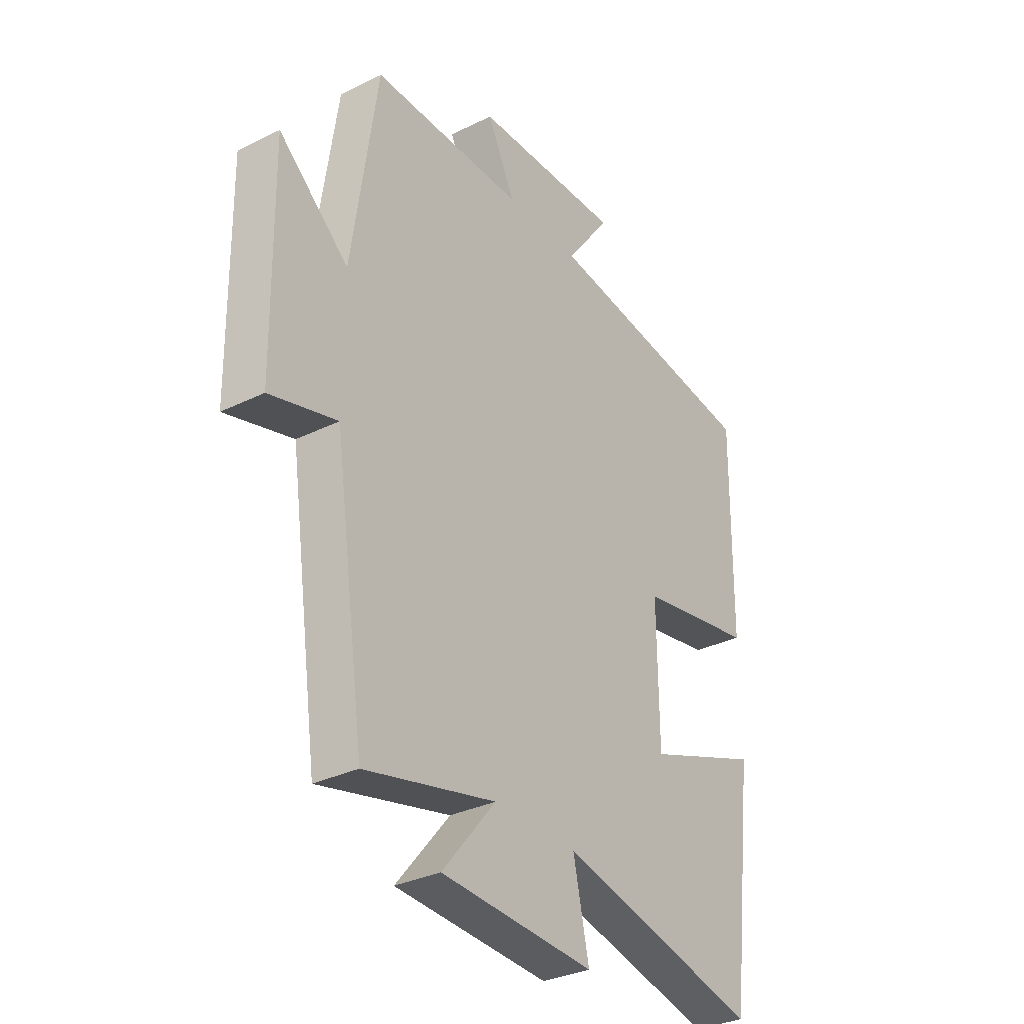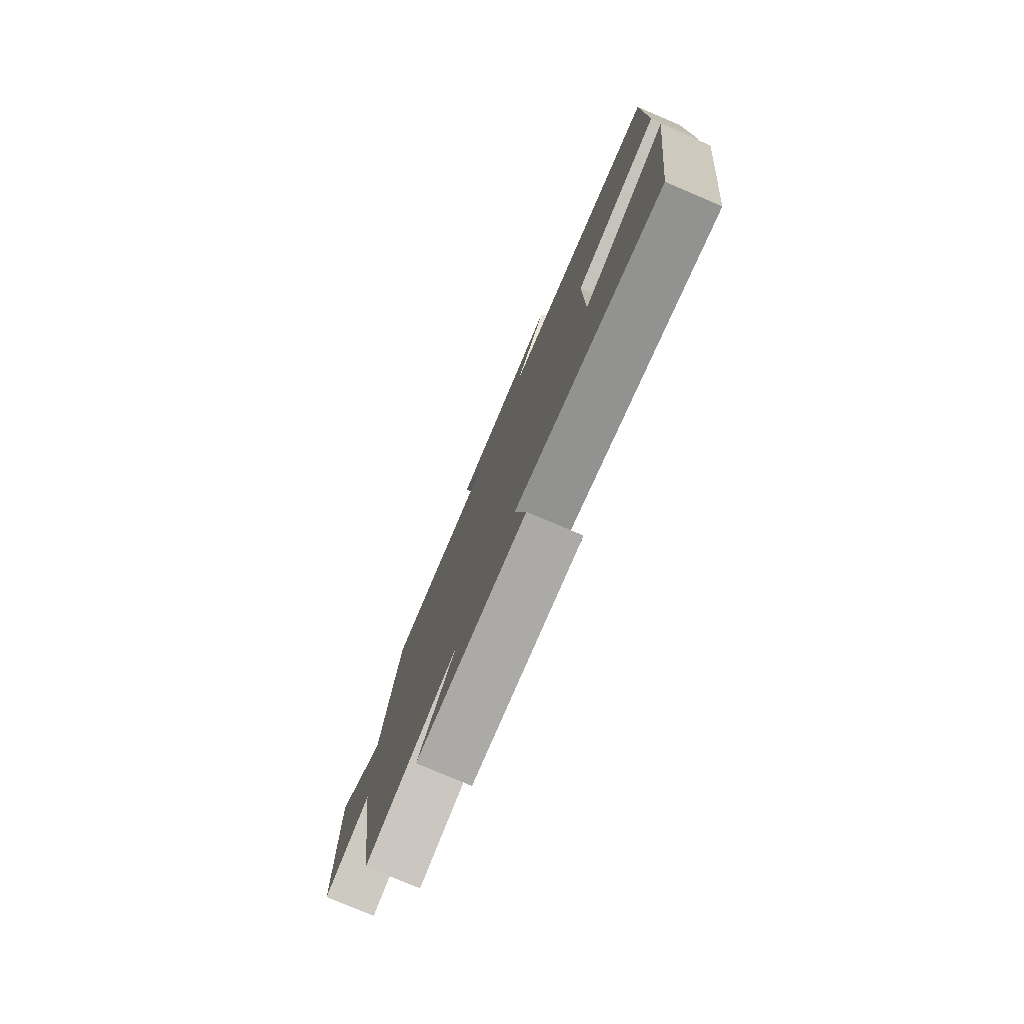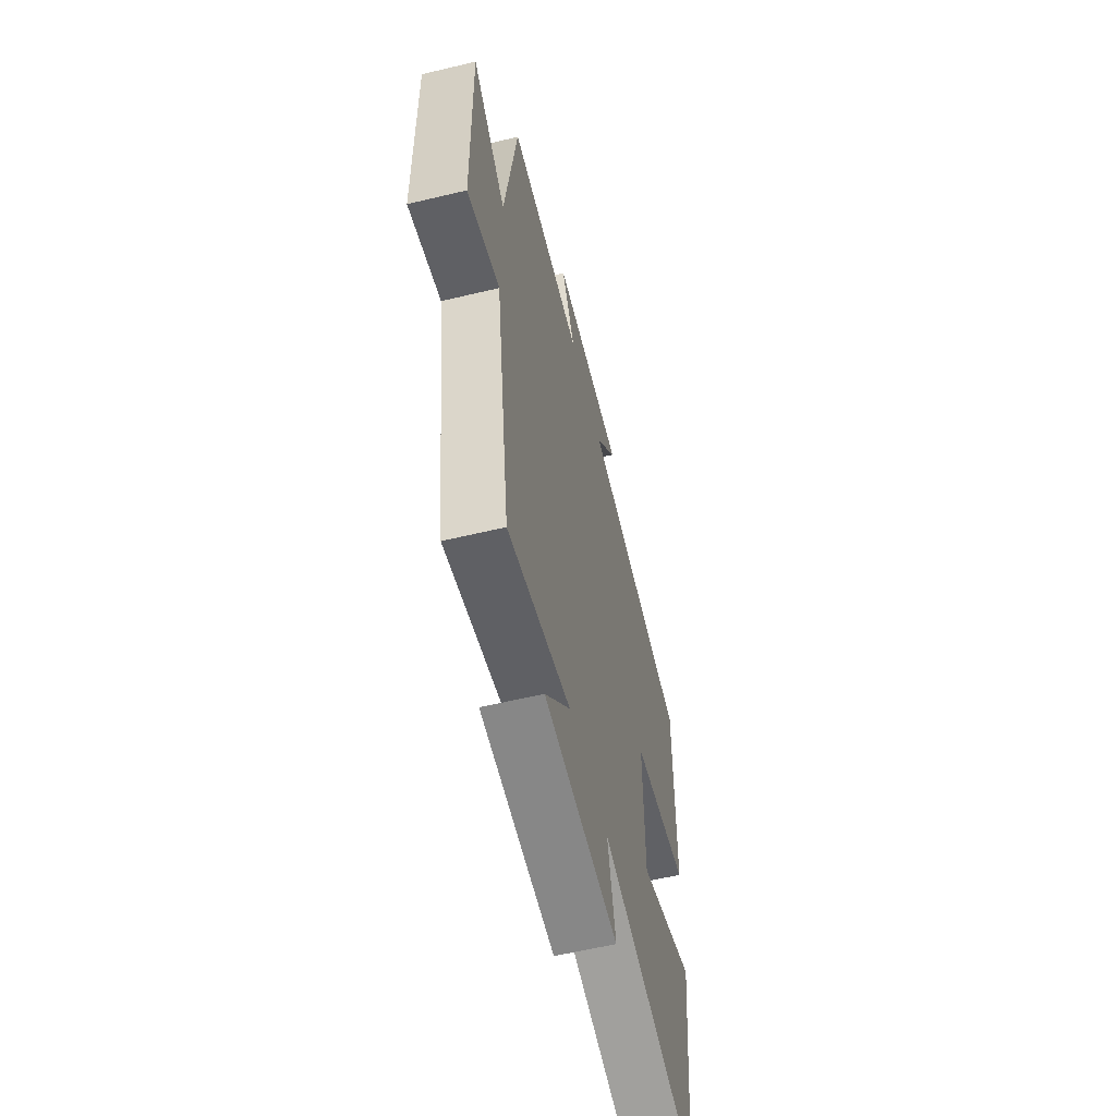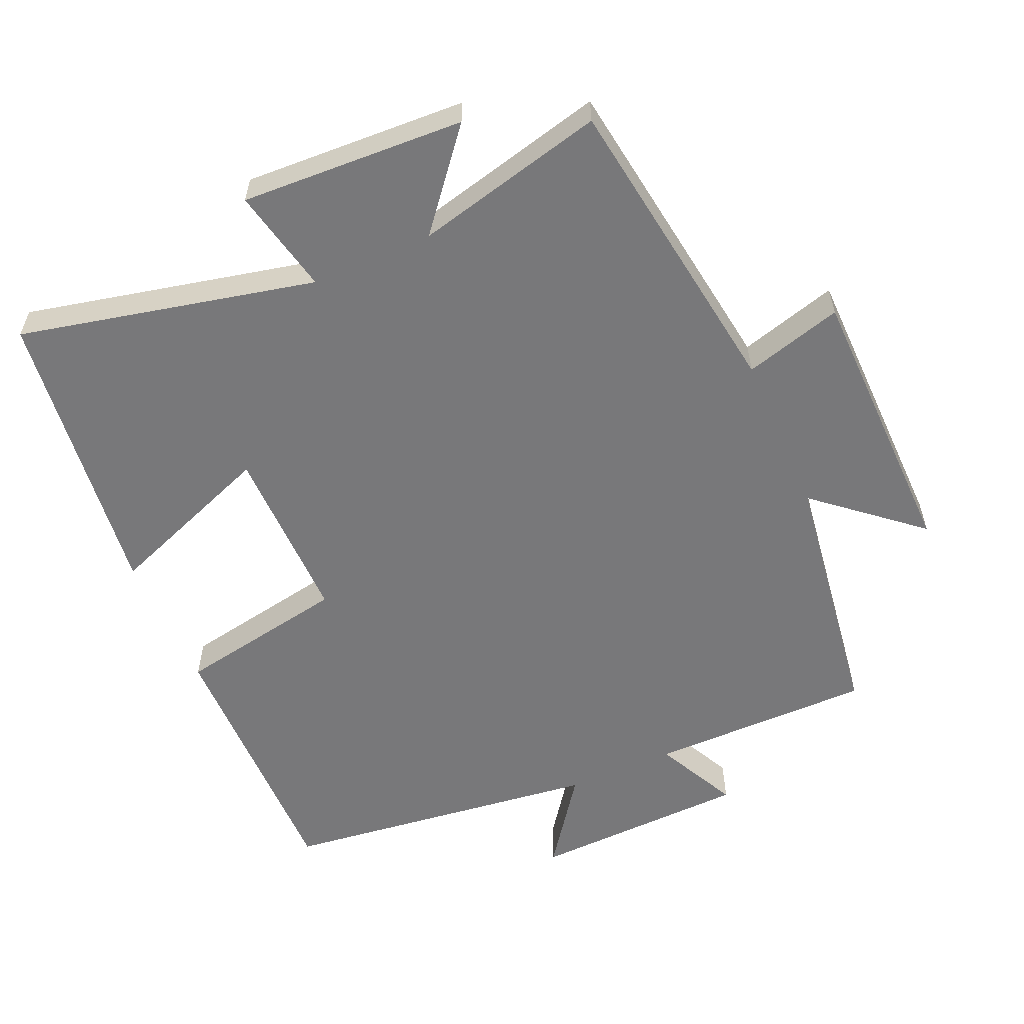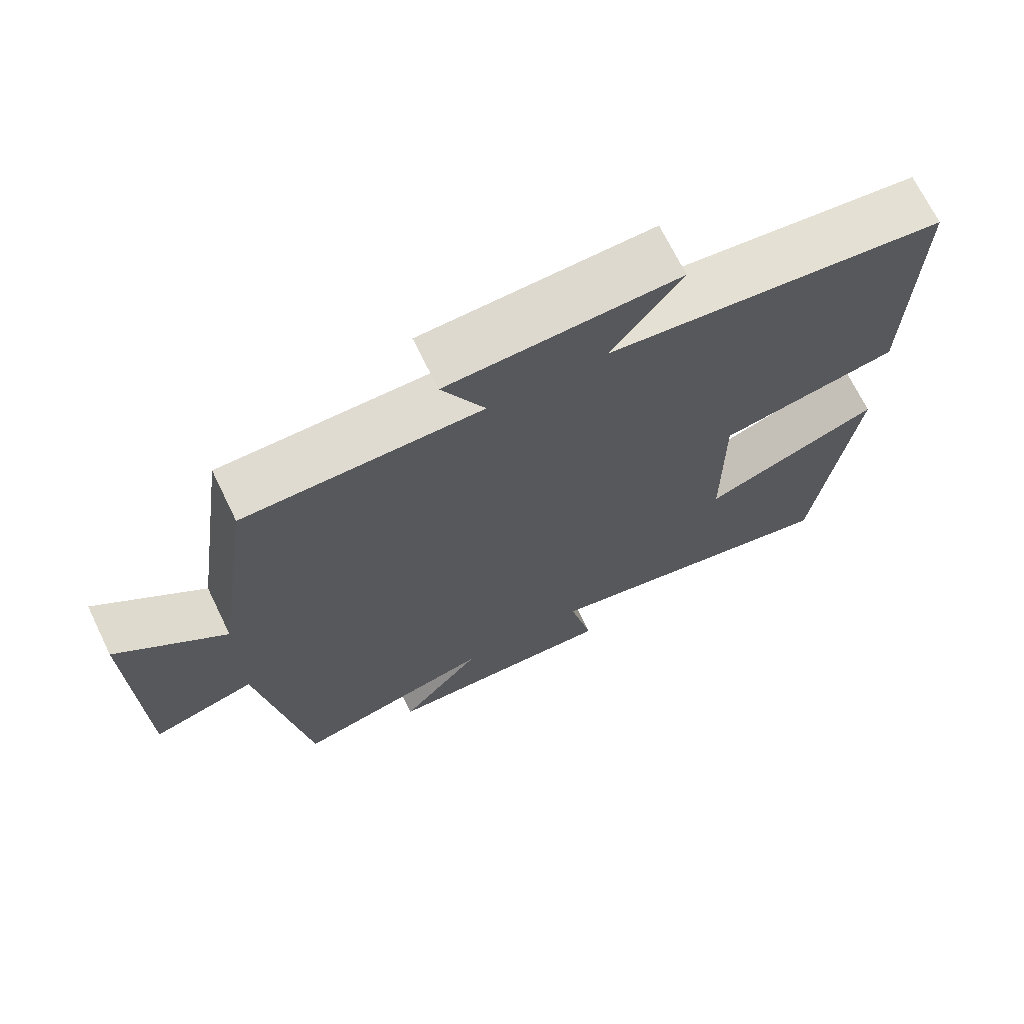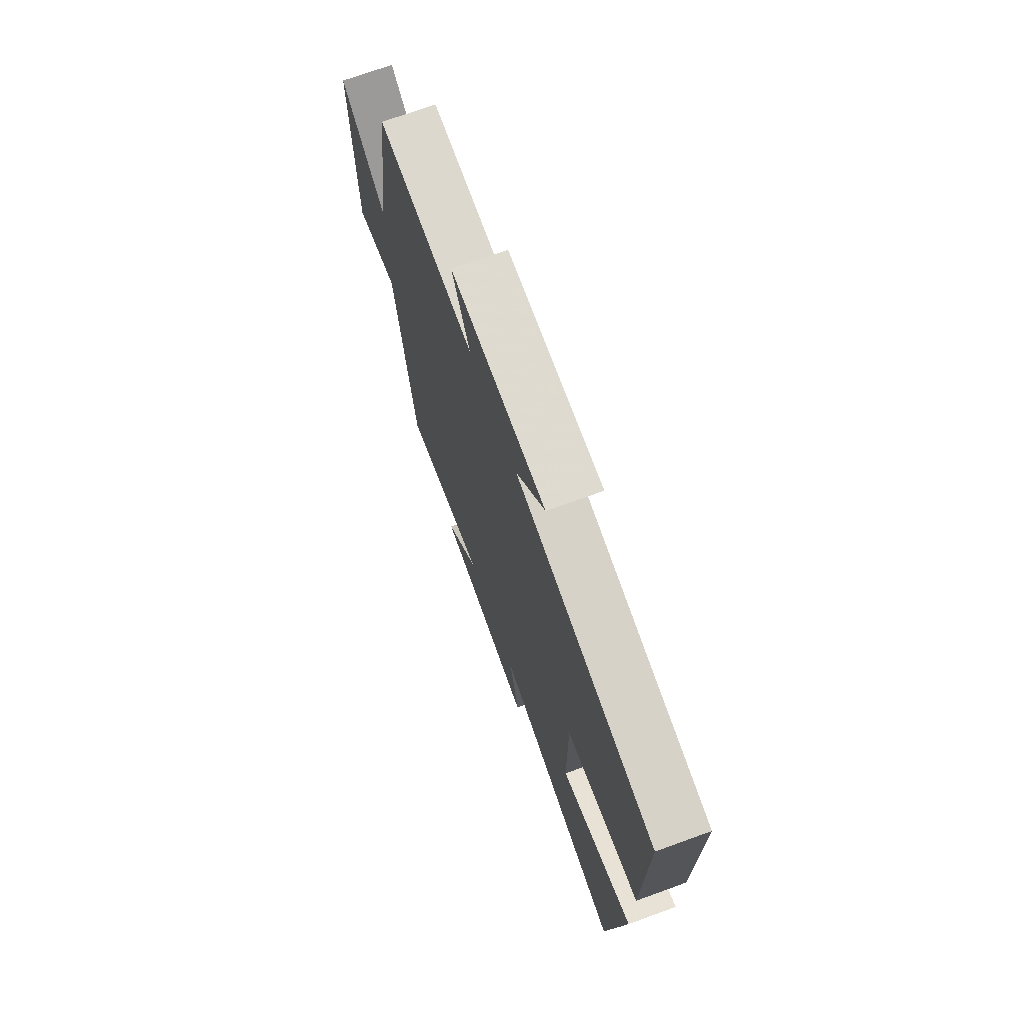
<metadata>
{"format":"obj","ext":"obj","renderer":"f3d","projection":"perspective","resolution":1024,"background":"white","views":[{"elev":-32.5,"azim":-55.6,"up":"+Z"},{"elev":-78.8,"azim":67.0,"up":"+Z"},{"elev":-59.7,"azim":-76.2,"up":"+Z"},{"elev":-57.5,"azim":-156.2,"up":"+Y"},{"elev":70.2,"azim":-26.0,"up":"+Z"},{"elev":72.1,"azim":70.1,"up":"+Z"}]}
</metadata>
<code>
v -0.435 0.07 -0.567
v -0.5 0.07 -0.116
v -0.642 0.07 -0.156
v -0.648 0.07 0.252
v -0.5 0.07 0.126
v -0.446 0.07 0.501
v -0.122 0.07 0.5
v -0.181 0.07 0.62
v 0.135 0.07 0.63
v 0.04 0.07 0.5
v 0.505 0.07 0.441
v 0.5 0.07 0.043
v 0.252 0.07 -0.002
v 0.254 0.07 -0.262
v 0.5 0.07 -0.169
v 0.447 0.07 -0.597
v 0.019 0.07 -0.5
v 0.052 0.07 -0.653
v -0.272 0.07 -0.637
v -0.159 0.07 -0.5
v -0.435 0 -0.567
v -0.5 0 -0.116
v -0.642 0 -0.156
v -0.648 0 0.252
v -0.5 0 0.126
v -0.446 0 0.501
v -0.122 0 0.5
v -0.181 0 0.62
v 0.135 0 0.63
v 0.04 0 0.5
v 0.505 0 0.441
v 0.5 0 0.043
v 0.252 0 -0.002
v 0.254 0 -0.262
v 0.5 0 -0.169
v 0.447 0 -0.597
v 0.019 0 -0.5
v 0.052 0 -0.653
v -0.272 0 -0.637
v -0.159 0 -0.5
f 17 18 19 20
f 14 15 16 17
f 13 14 17 20
f 10 11 12 13
f 20 1 2
f 13 20 2
f 10 13 2
f 7 8 9 10
f 5 6 7
f 10 2 3
f 7 10 3
f 5 7 3
f 3 4 5
f 40 39 38 37
f 37 36 35 34
f 40 37 34 33
f 33 32 31 30
f 22 21 40
f 22 40 33
f 22 33 30
f 30 29 28 27
f 27 26 25
f 23 22 30
f 23 30 27
f 23 27 25
f 25 24 23
f 1 21 22 2
f 2 22 23 3
f 3 23 24 4
f 4 24 25 5
f 5 25 26 6
f 6 26 27 7
f 7 27 28 8
f 8 28 29 9
f 9 29 30 10
f 10 30 31 11
f 11 31 32 12
f 12 32 33 13
f 13 33 34 14
f 14 34 35 15
f 15 35 36 16
f 16 36 37 17
f 17 37 38 18
f 18 38 39 19
f 19 39 40 20
f 20 40 21 1

</code>
